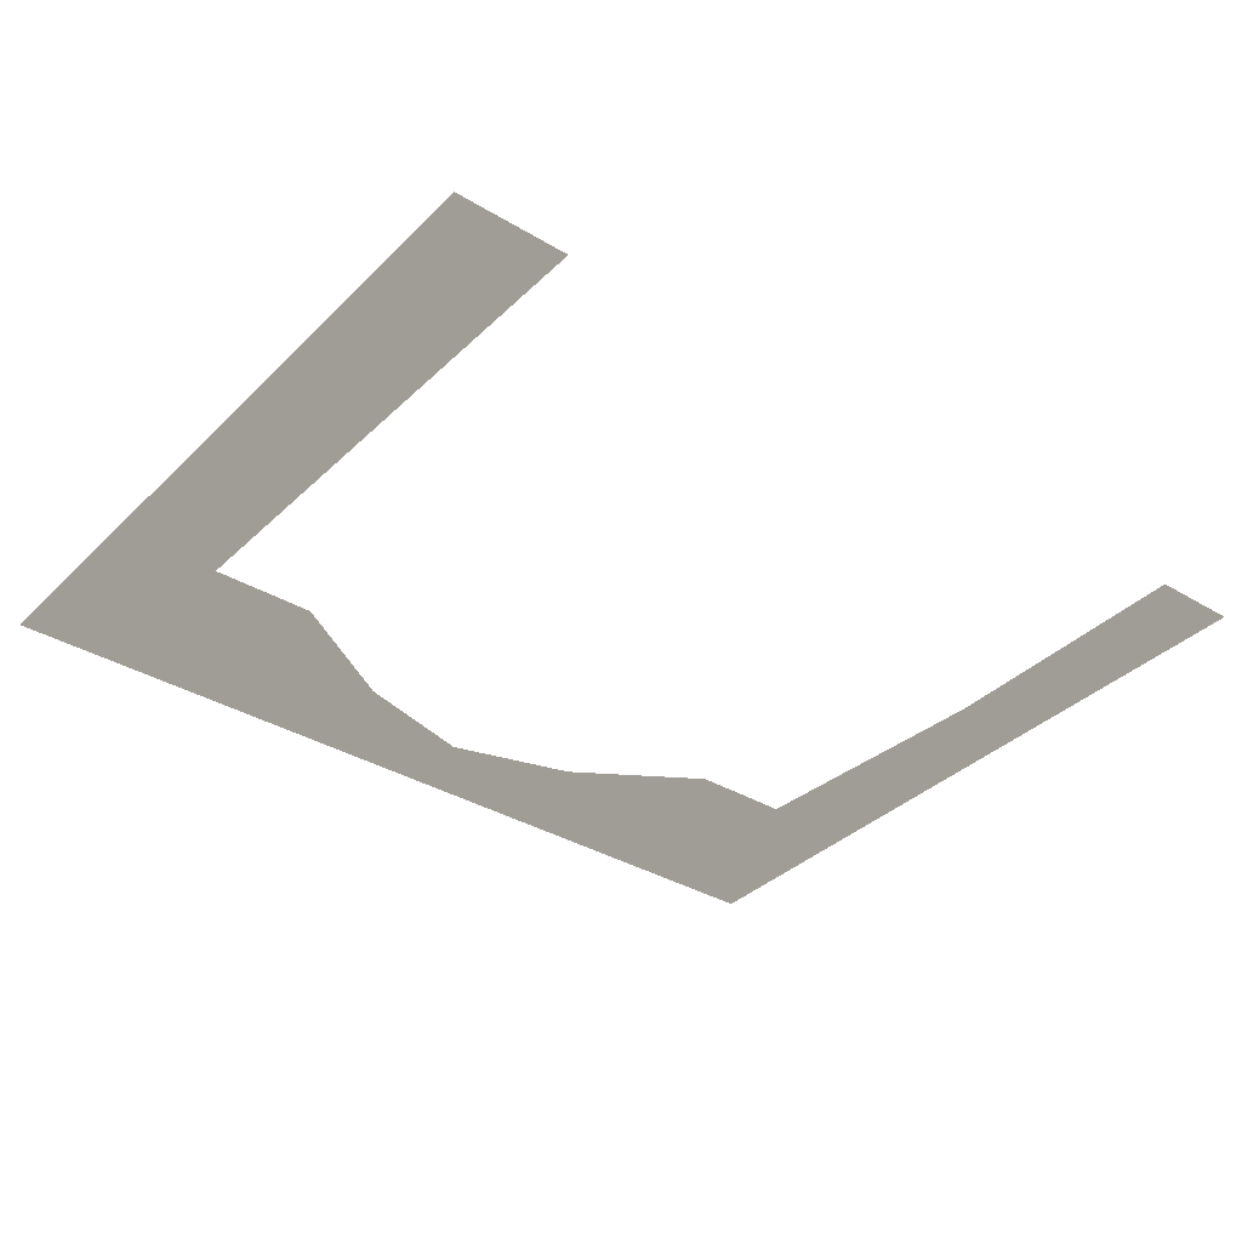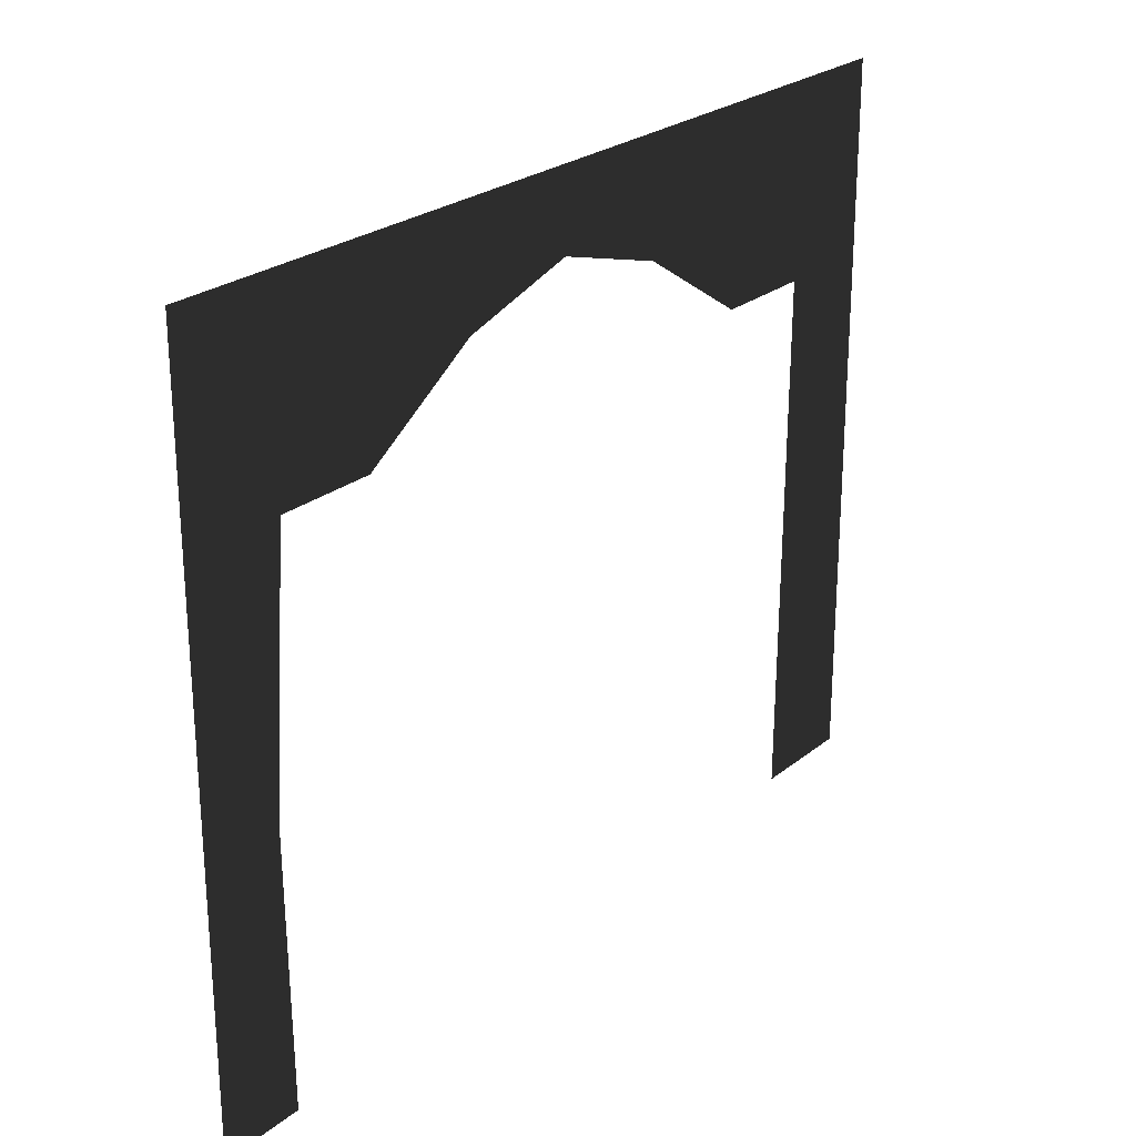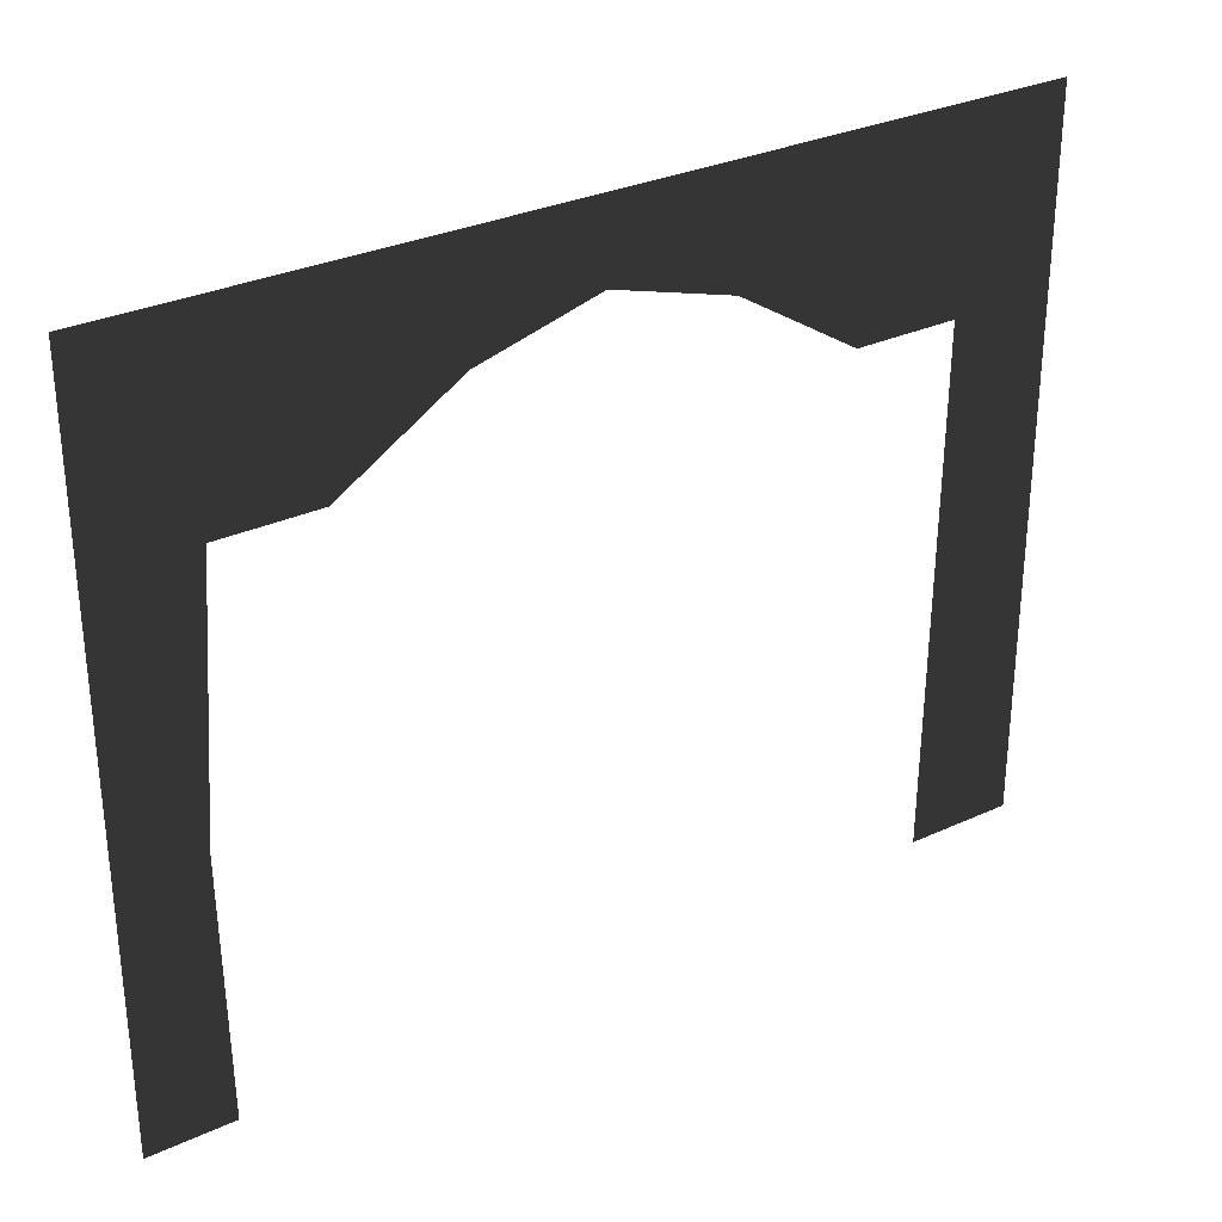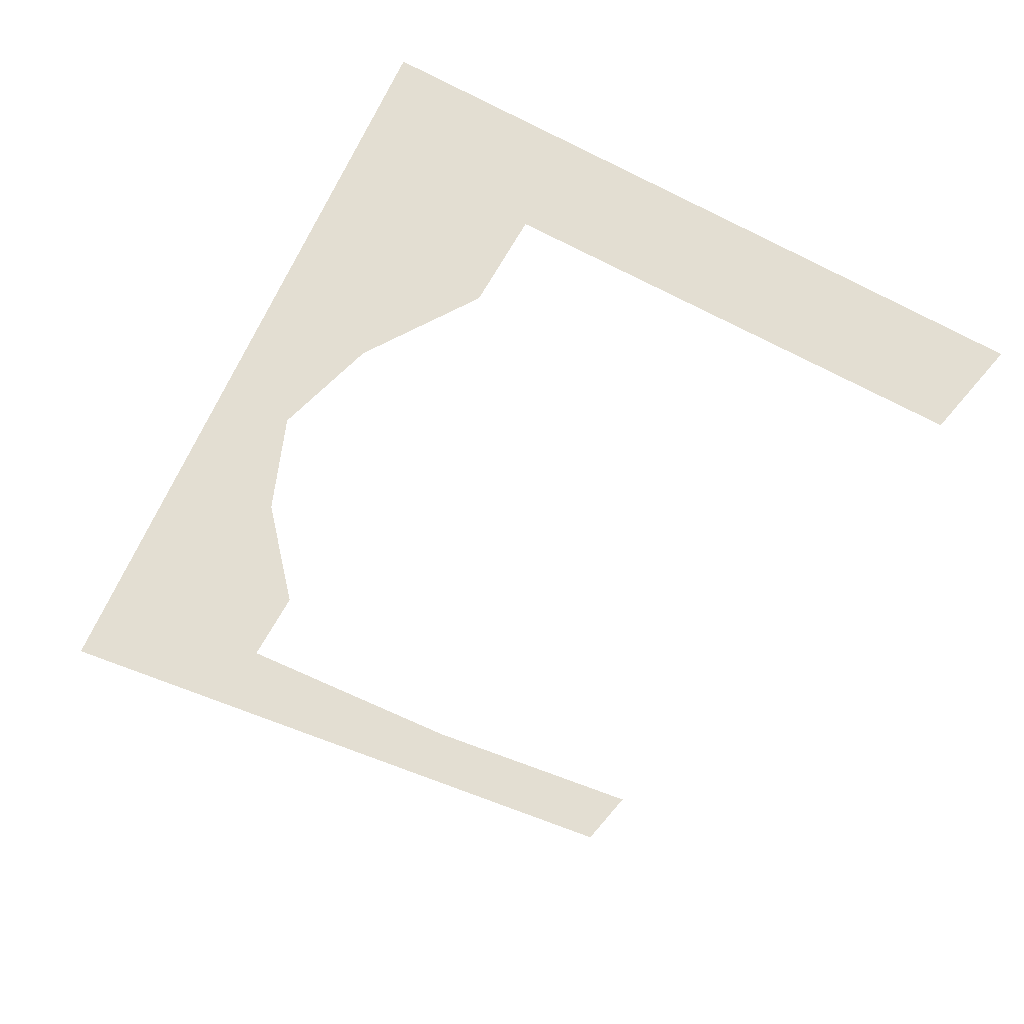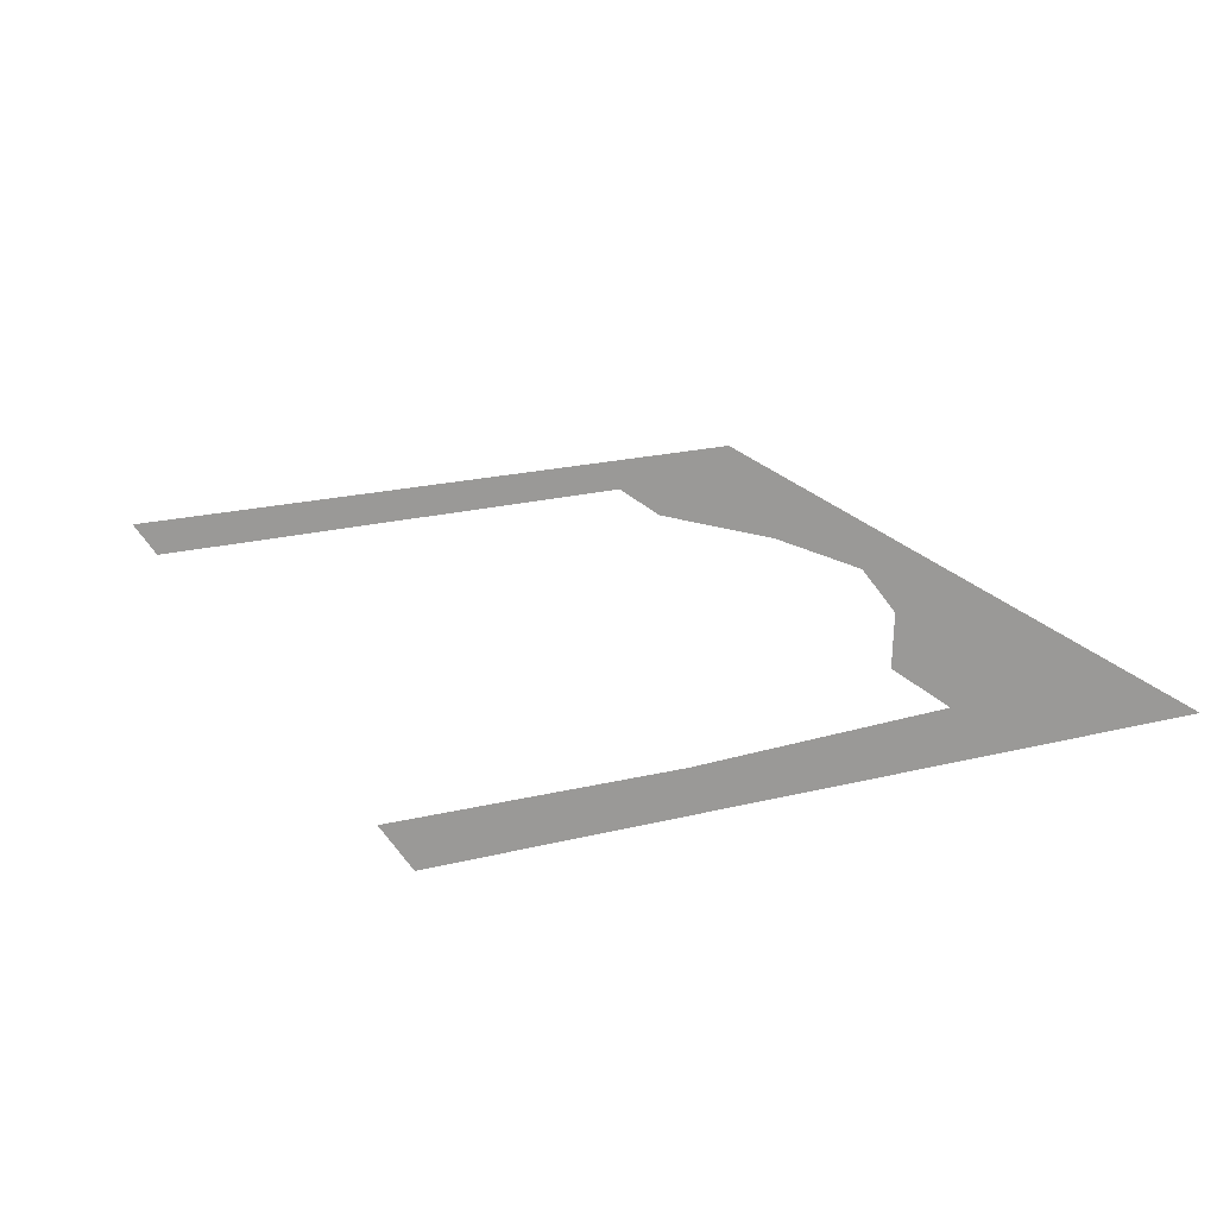
<metadata>
{"format":"obj","ext":"obj","renderer":"f3d","projection":"perspective","resolution":1024,"background":"white","views":[{"elev":-35.5,"azim":141.7,"up":"+Y"},{"elev":24.9,"azim":-52.0,"up":"+Z"},{"elev":30.7,"azim":-33.5,"up":"+Z"},{"elev":-50.7,"azim":61.6,"up":"+Y"},{"elev":20.6,"azim":-114.4,"up":"+Y"}]}
</metadata>
<code>
v 3.552 2.418e-05 5.437
v 4.605 1.346e-05 7.394
v 3.552 1.94e-05 7.394
v 4.605 1.632e-05 5.437
v 3.52 2.792e-05 2.728
v 4.605 1.838e-05 2.728
v 3.488 3.168e-05 4.641e-11
v 4.605 2.047e-05 -2.861e-06
v 2.5 2.25e-05 5.437
v 2.5 2.154e-05 7.394
v 1.25 2.228e-05 7.394
v 1.25 2.208e-05 6.23
v 3.177e-05 2.303e-05 7.394
v -1.559e-10 2.229e-05 6.591
v -1.25 2.165e-05 6.236
v -1.25 2.377e-05 7.394
v -2.5 2.356e-05 5.437
v -2.5 2.642e-05 7.394
v -3.52 2.402e-05 5.437
v -3.52 2.688e-05 7.394
v -4.539 2.83e-05 5.437
v -4.539 3.036e-05 2.728
v -3.709 2.666e-05 2.728
v -4.539 3.115e-05 7.394
v -4.539 3.054e-05 -1.43e-06
v -3.668 3.094e-05 4.532e-11
g P_DF_Wall_25a_(12)_860_31
f 1 3 2
f 2 4 1
f 5 1 4
f 4 6 5
f 7 5 6
f 6 8 7
f 3 1 9
f 9 10 3
f 11 10 9
f 9 12 11
f 13 11 12
f 12 14 13
f 13 14 15
f 15 16 13
f 16 15 17
f 17 18 16
f 18 17 19
f 19 20 18
f 20 19 21
f 22 21 19
f 19 23 22
f 21 24 20
f 25 22 23
f 23 26 25

</code>
